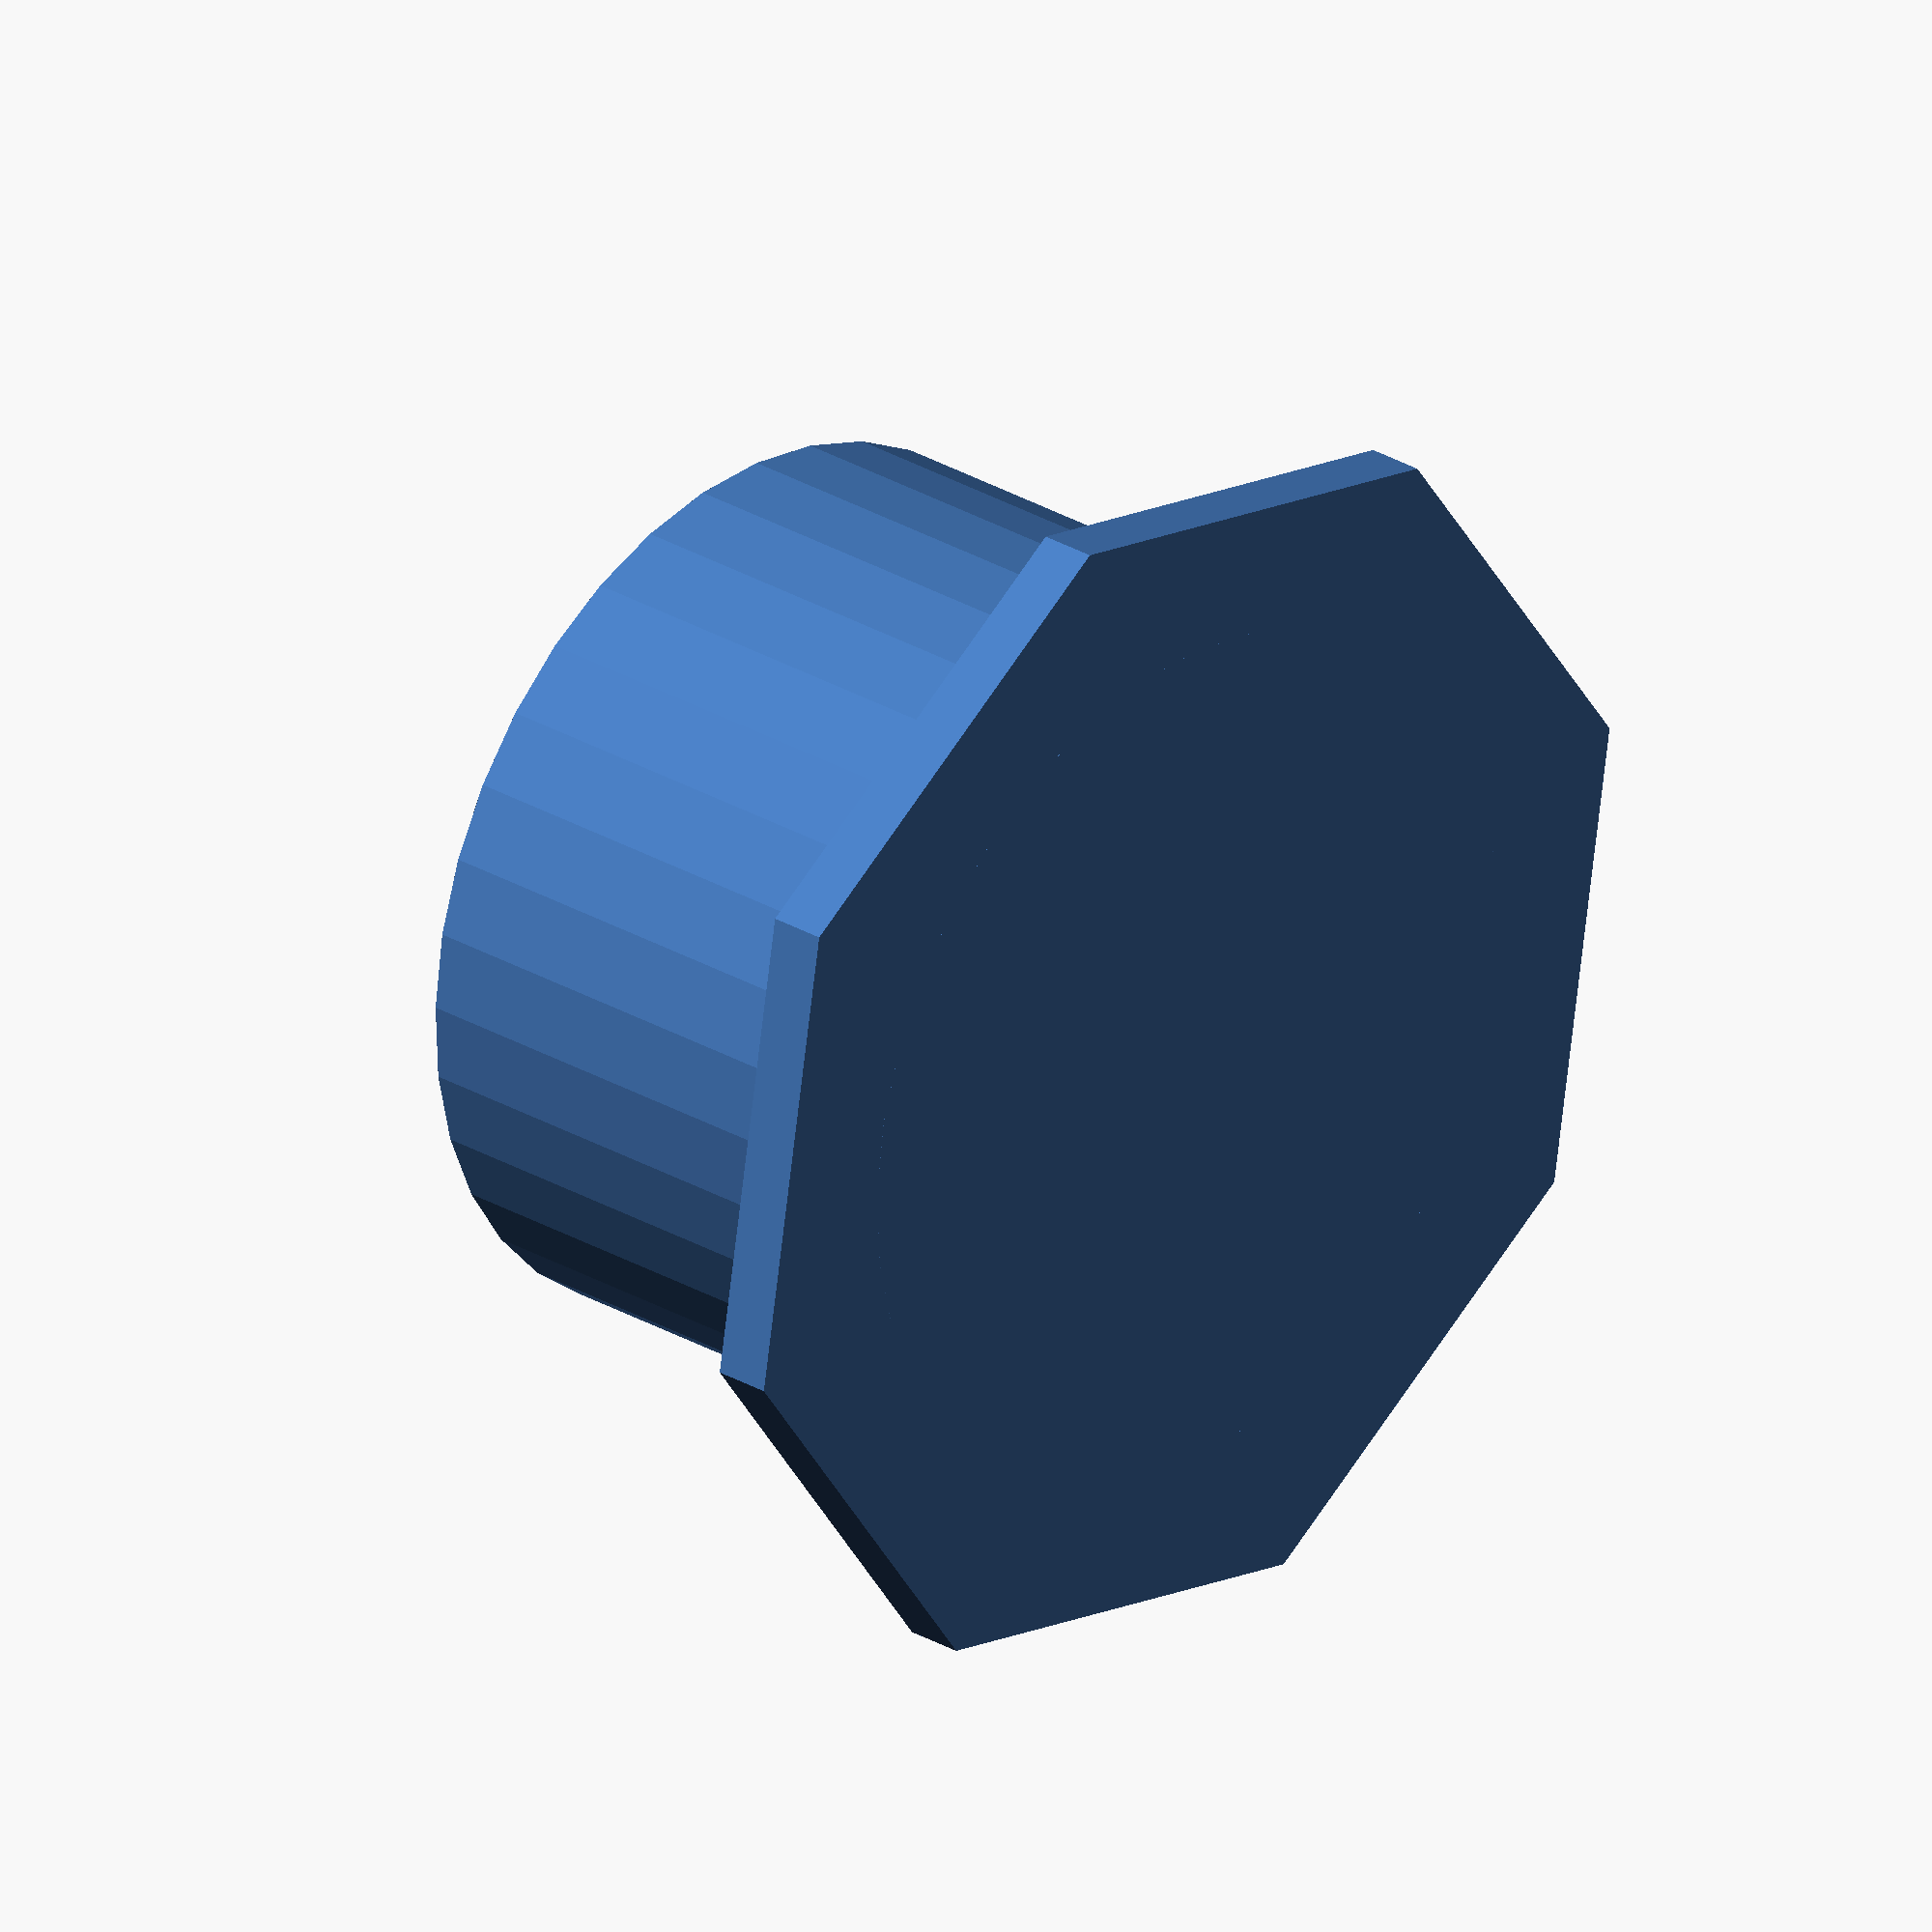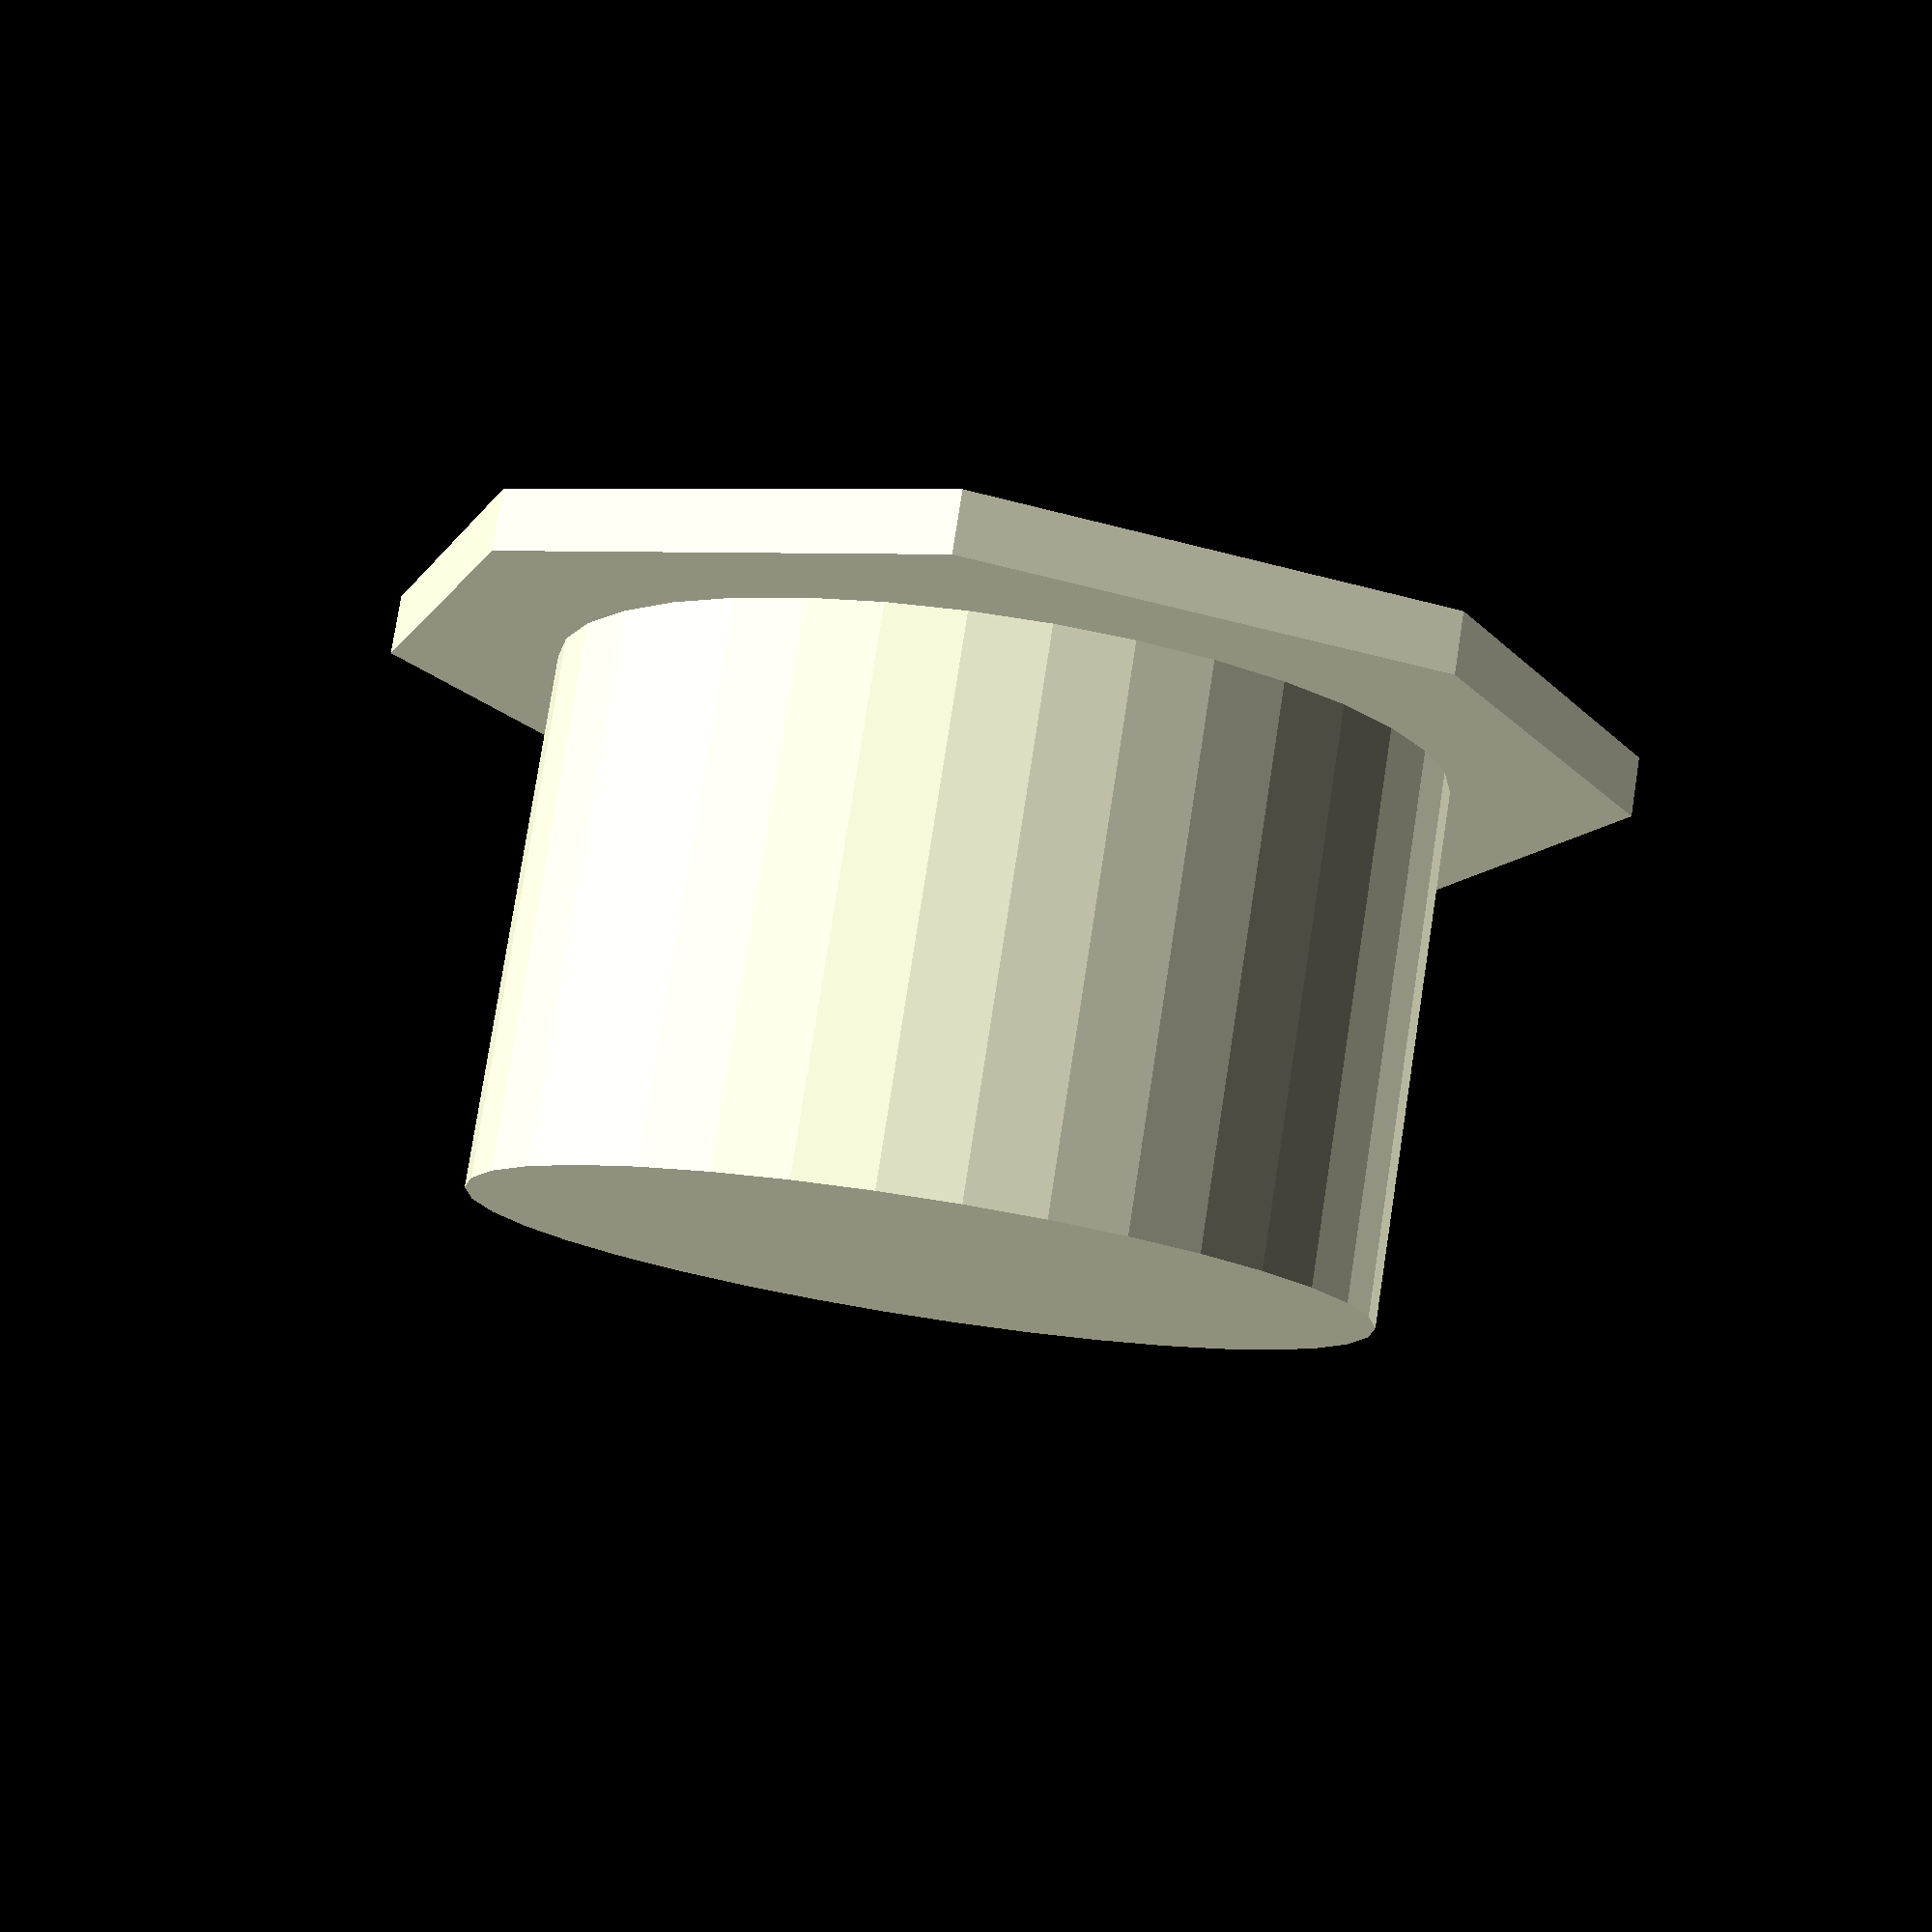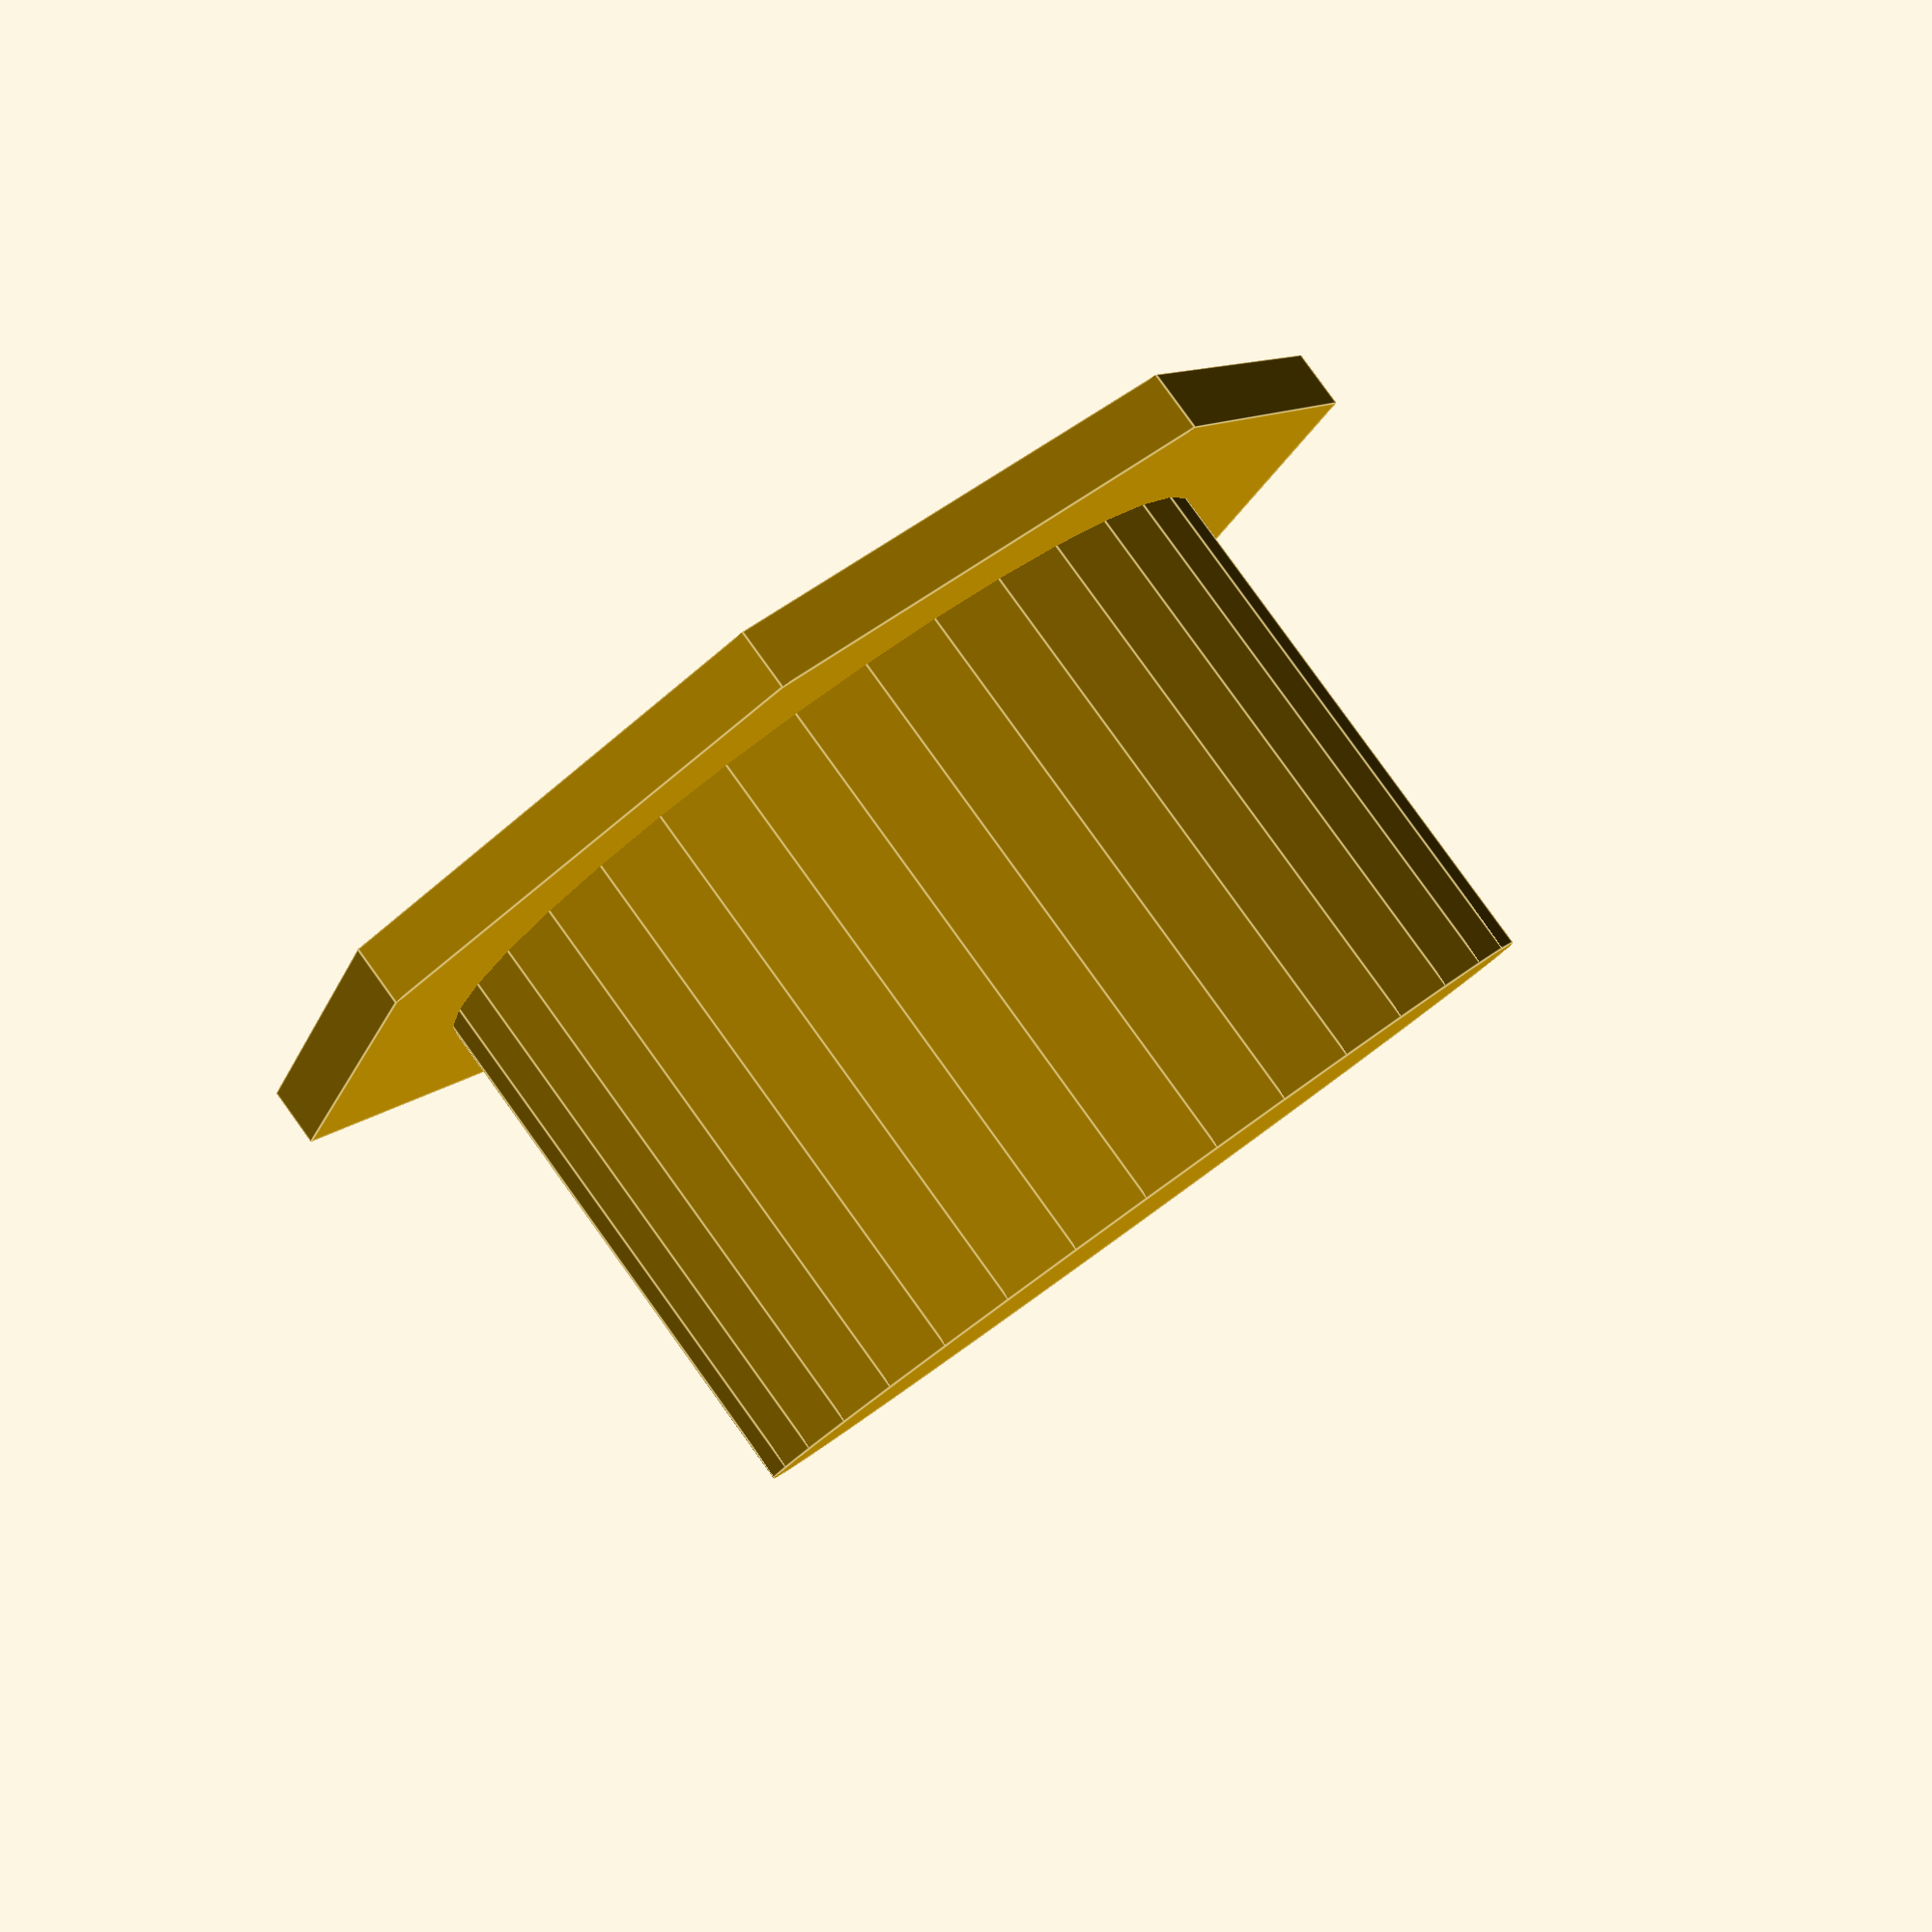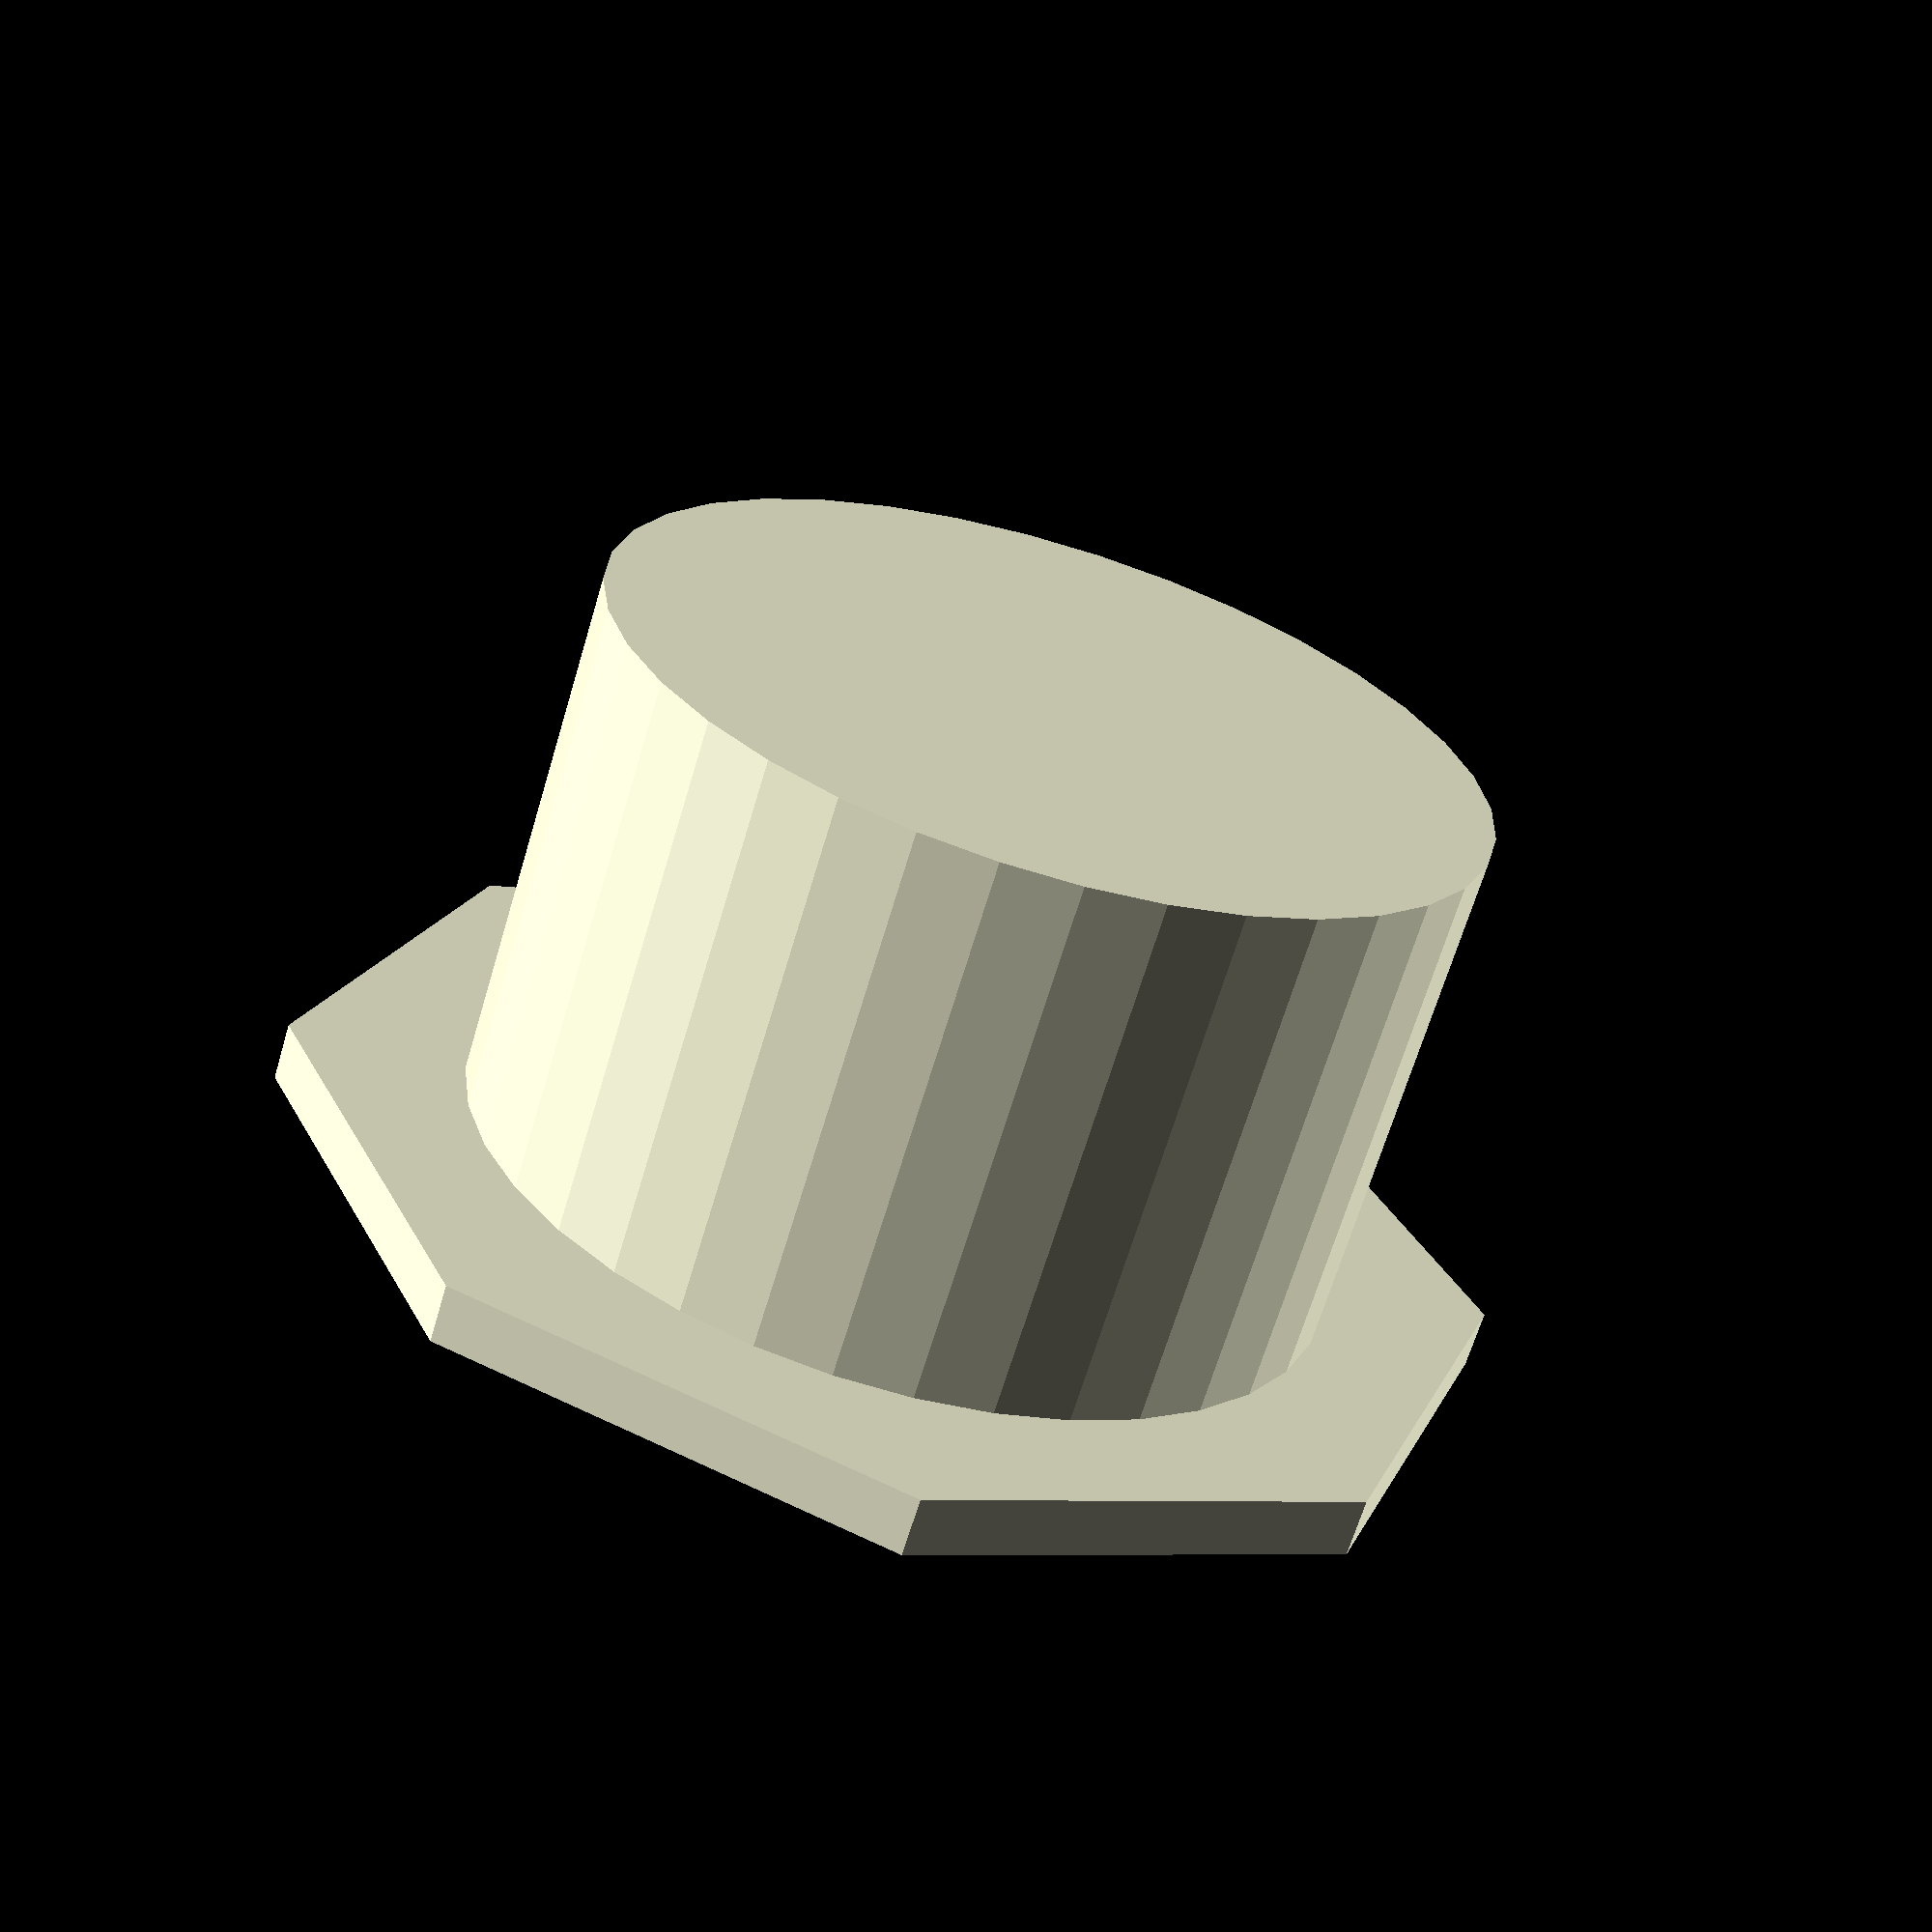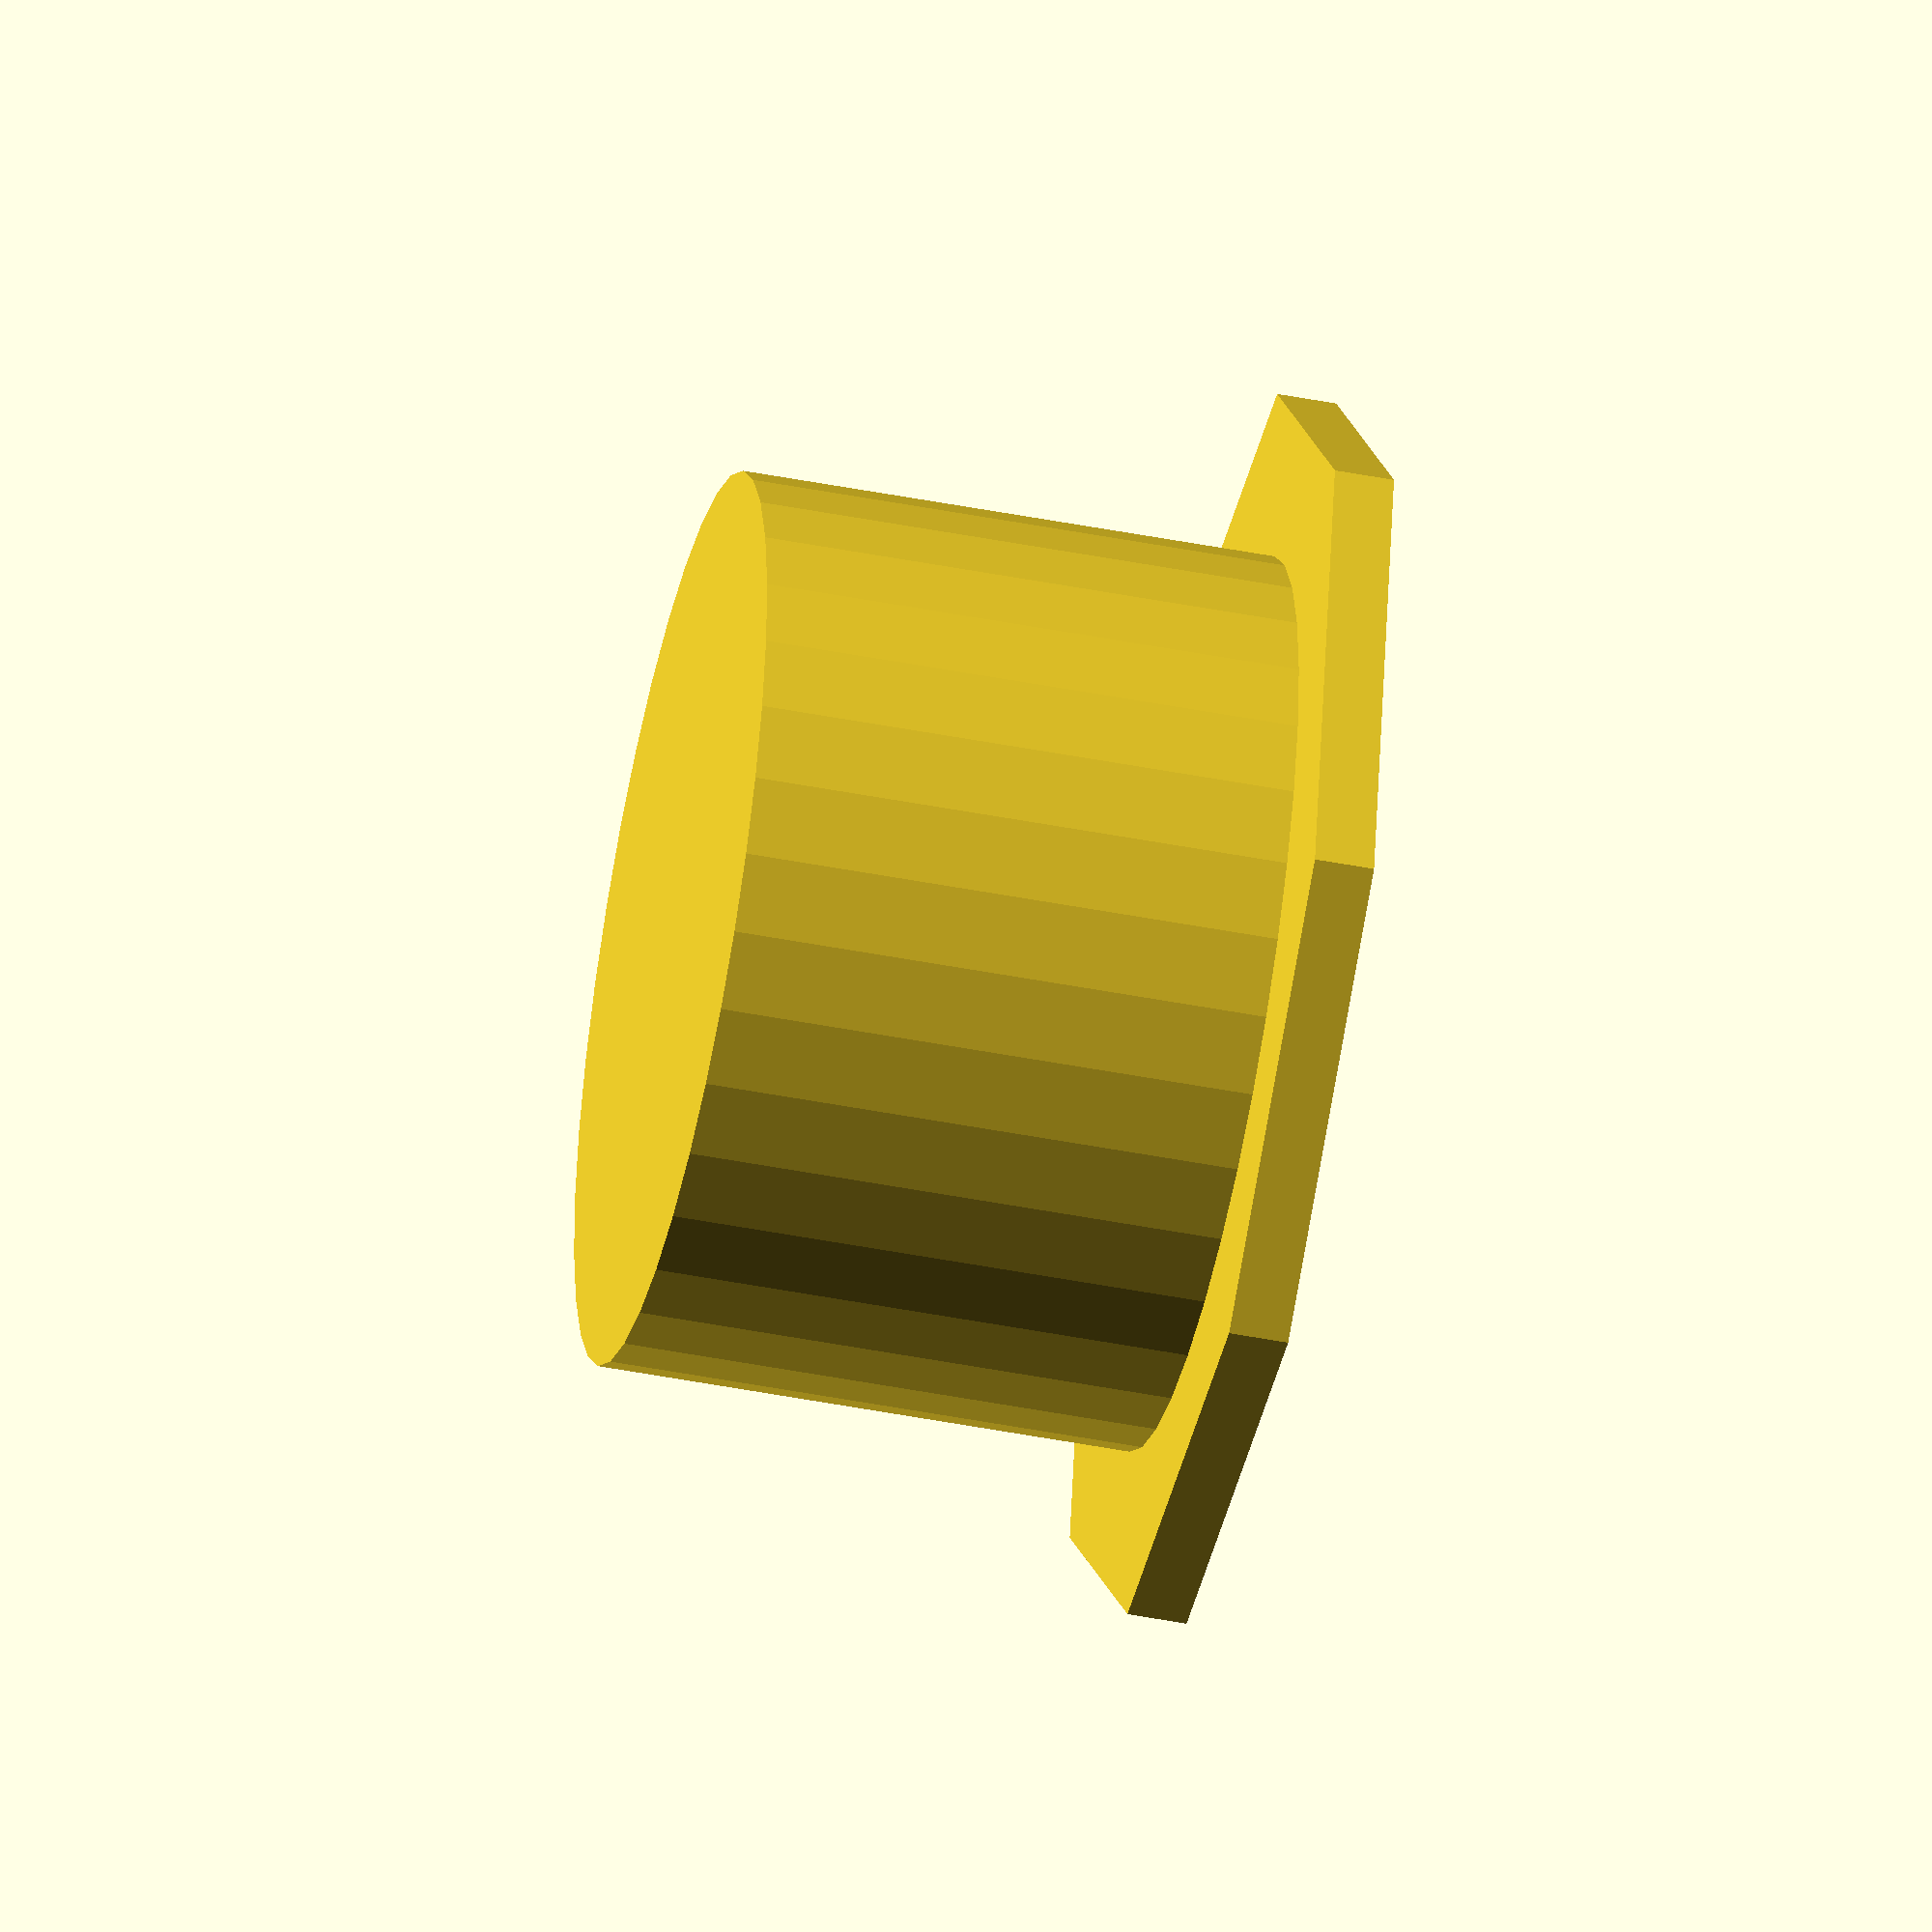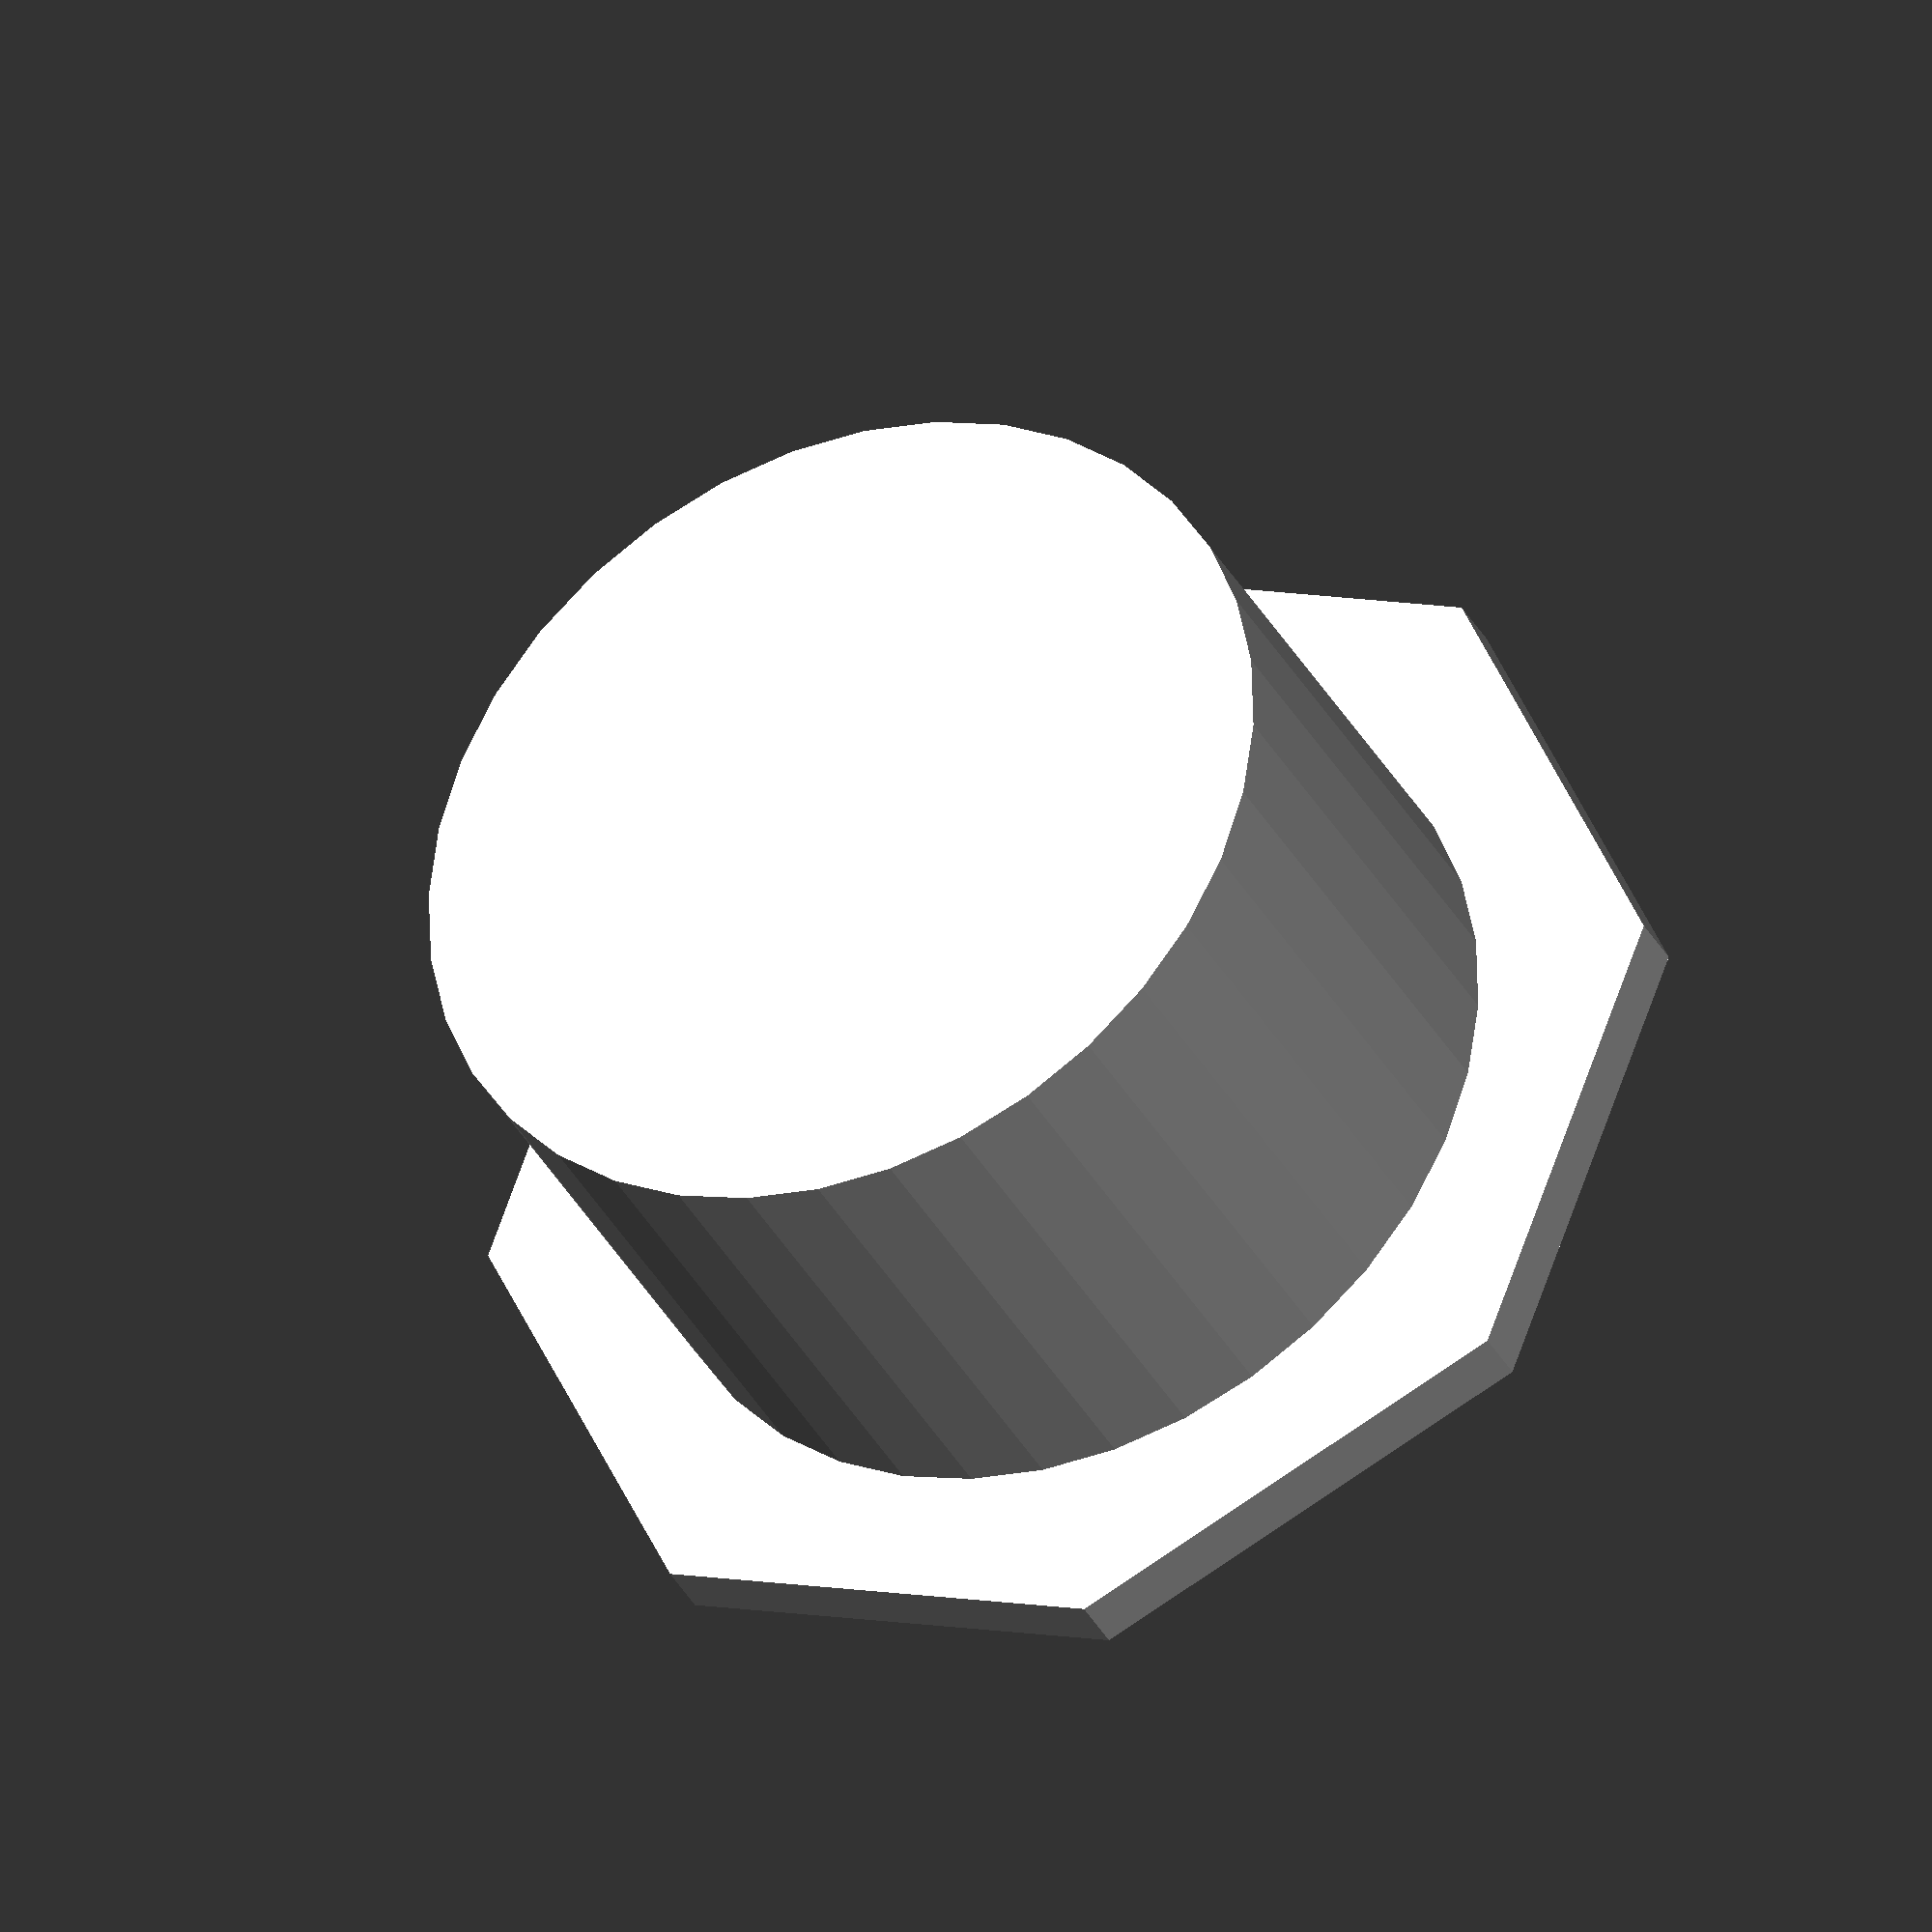
<openscad>
$fn=36;

emergency_stop();

stop_rad = 7.5;
stop_height = 10;
flange_height = 1;
flange_rad = stop_rad+3;

module emergency_stop(){
    union(){
        cylinder(r=flange_rad, h=flange_height, $fn=8);
        cylinder(r=stop_rad, h=stop_height);
    }
}

</openscad>
<views>
elev=153.0 azim=147.9 roll=46.9 proj=o view=wireframe
elev=101.0 azim=85.5 roll=171.2 proj=p view=solid
elev=275.6 azim=267.9 roll=324.2 proj=p view=edges
elev=65.5 azim=267.4 roll=343.5 proj=p view=wireframe
elev=227.6 azim=168.6 roll=102.3 proj=o view=solid
elev=214.5 azim=133.2 roll=155.6 proj=o view=wireframe
</views>
